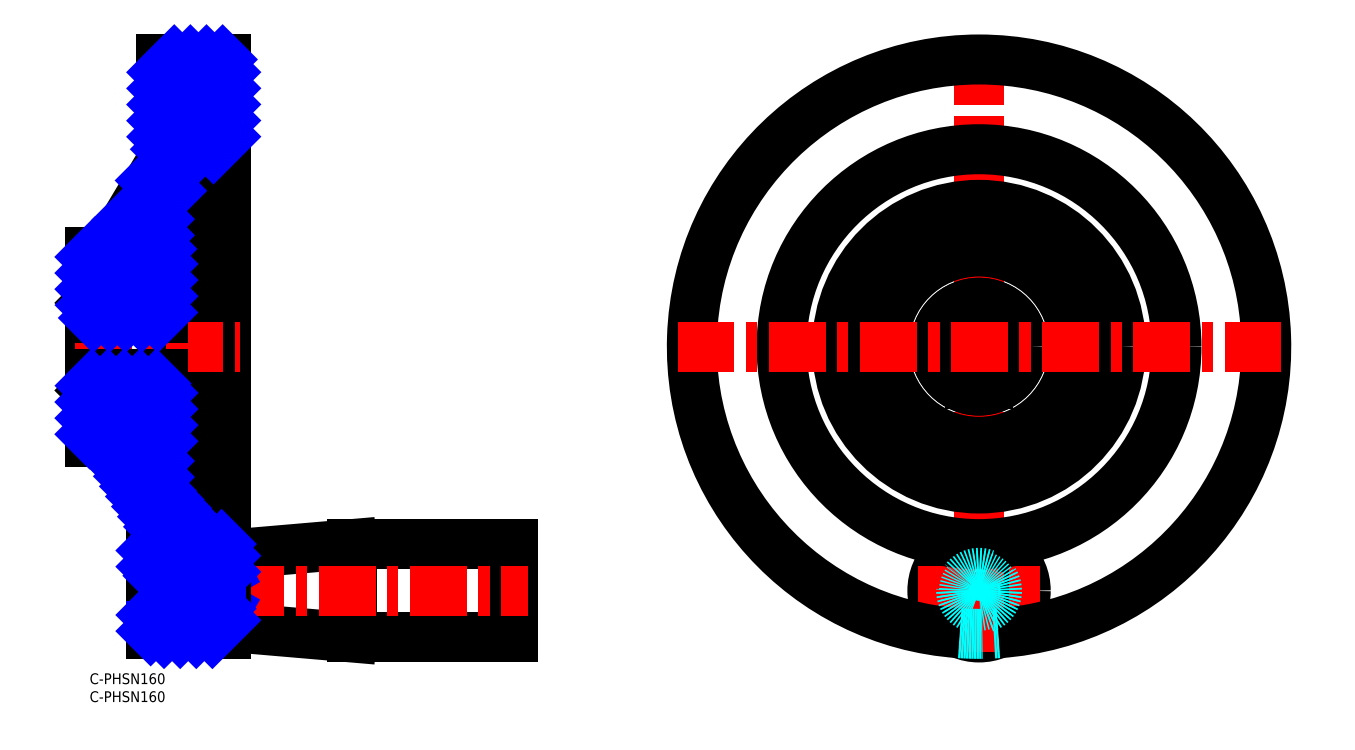
<metadata>
{"format":"dxf","ext":"dxf","renderer":"ezdxf+matplotlib","layout":"modelspace","background":"white","min_lineweight":24,"dpi":150}
</metadata>
<code>
0
SECTION
2
ENTITIES
0
INSERT
8
MSM_CONTINUOUS
2
*U2
10
0
20
0
30
0
0
INSERT
8
MSM_CONTINUOUS
2
*U3
10
0
20
0
30
0
0
LINE
8
MSM_CONTINUOUS
10
73
20
36
30
0
11
38
21
33
31
0
0
LINE
8
MSM_CONTINUOUS
10
38
20
13
30
0
11
73
21
10
31
0
0
LINE
8
MSM_CONTINUOUS
10
118
20
36
30
0
11
73
21
36
31
0
0
LINE
8
MSM_CONTINUOUS
10
73
20
10
30
0
11
118
21
10
31
0
0
LINE
8
MSM_CONTINUOUS
10
73
20
10
30
0
11
73
21
36
31
0
0
LINE
8
MSM_CONTINUOUS
10
118
20
10
30
0
11
118
21
36
31
0
0
LINE
8
MSM_CENTER
10
13
20
23
30
0
11
122
21
23
31
0
0
LINE
8
MSM_CONTINUOUS
10
0.05
20
103.2
30
0
11
0
21
103.2
31
0
0
LINE
8
MSM_CONTINUOUS
10
0
20
78.8
30
0
11
0.05
21
78.75
31
0
0
LINE
8
MSM_CONTINUOUS
10
0.05
20
103.2
30
0
11
0
21
103.2
31
0
0
LINE
8
MSM_CONTINUOUS
10
0
20
78.75
30
0
11
0.05
21
78.75
31
0
0
LINE
8
MSM_CONTINUOUS
10
5
20
117.5
30
0
11
0
21
117.5
31
0
0
LINE
8
MSM_CONTINUOUS
10
0
20
64.5
30
0
11
5
21
64.5
31
0
0
LINE
8
MSM_CONTINUOUS
10
22
20
146
30
0
11
5
21
117.5
31
0
0
LINE
8
MSM_CONTINUOUS
10
5
20
64.5
30
0
11
22
21
36
31
0
0
LINE
8
MSM_CONTINUOUS
10
22
20
146
30
0
11
20
21
146
31
0
0
LINE
8
MSM_CONTINUOUS
10
17
20
36
30
0
11
22
21
36
31
0
0
LINE
8
MSM_CONTINUOUS
10
38
20
171
30
0
11
20
21
171
31
0
0
LINE
8
MSM_CONTINUOUS
10
17
20
11
30
0
11
38
21
11
31
0
0
LINE
8
MSM_CONTINUOUS
10
38
20
146
30
0
11
33
21
146
31
0
0
LINE
8
MSM_CONTINUOUS
10
33
20
36
30
0
11
38
21
36
31
0
0
LINE
8
MSM_CONTINUOUS
10
33
20
146
30
0
11
19.5
21
130.5
31
0
0
LINE
8
MSM_CONTINUOUS
10
19.5
20
51.5
30
0
11
33
21
36
31
0
0
ARC
8
MSM_CONTINUOUS
10
19.5
20
64.5
30
0
40
1
50
270
51
0
0
ARC
8
MSM_CONTINUOUS
10
19.5
20
117.5
30
0
40
1
50
0
51
90
0
LINE
8
MSM_CONTINUOUS
10
20.5
20
103.2
30
0
11
20.45
21
103.2
31
0
0
LINE
8
MSM_CONTINUOUS
10
20.45
20
78.75
30
0
11
20.5
21
78.75
31
0
0
LINE
8
MSM_CONTINUOUS
10
20.5
20
103.2
30
0
11
20.45
21
103.2
31
0
0
LINE
8
MSM_CONTINUOUS
10
20.45
20
78.75
30
0
11
20.5
21
78.8
31
0
0
LINE
8
MSM_CONTINUOUS
10
0.05
20
103.2
30
0
11
0.05
21
78.75
31
0
0
LINE
8
MSM_CONTINUOUS
10
0
20
64.5
30
0
11
0
21
117.5
31
0
0
LINE
8
MSM_CONTINUOUS
10
38
20
11
30
0
11
38
21
171
31
0
0
LINE
8
MSM_CONTINUOUS
10
33
20
146
30
0
11
33
21
36
31
0
0
LINE
8
MSM_CONTINUOUS
10
19.5
20
130.5
30
0
11
19.5
21
118.5
31
0
0
LINE
8
MSM_CONTINUOUS
10
20.5
20
117.5
30
0
11
20.5
21
64.5
31
0
0
LINE
8
MSM_CONTINUOUS
10
20.45
20
103.2
30
0
11
20.45
21
78.75
31
0
0
LINE
8
MSM_CENTER
10
-4
20
91
30
0
11
42
21
91
31
0
0
CIRCLE
8
MSM_DASHED
10
247.8
20
23
30
0
40
10
0
CIRCLE
8
MSM_CONTINUOUS
10
247.8
20
23
30
0
40
13
0
LINE
8
MSM_CENTER
10
230.8
20
23
30
0
11
264.8
21
23
31
0
0
LINE
8
MSM_CENTER
10
247.8
20
6
30
0
11
247.8
21
175
31
0
0
CIRCLE
8
MSM_CONTINUOUS
10
247.8
20
91
30
0
40
55
0
ARC
8
MSM_DASHED
10
247.8
20
91
30
0
40
80
50
266.1
51
273.9
0
ARC
8
MSM_CONTINUOUS
10
247.8
20
91
30
0
40
80
50
273.9
51
266.1
0
CIRCLE
8
MSM_CONTINUOUS
10
247.8
20
91
30
0
40
39.5
0
CIRCLE
8
MSM_CONTINUOUS
10
247.8
20
91
30
0
40
27.5
0
CIRCLE
8
MSM_CONTINUOUS
10
247.8
20
91
30
0
40
26.5
0
CIRCLE
8
MSM_CONTINUOUS
10
247.8
20
91
30
0
40
12.25
0
CIRCLE
8
MSM_CONTINUOUS
10
247.8
20
91
30
0
40
12.2
0
ARC
8
MSM_CONTINUOUS
10
247.8
20
91
30
0
40
8
50
288.2
51
251.8
0
LINE
8
MSM_CONTINUOUS
10
245.3
20
80.7
30
0
11
245.3
21
83.4
31
0
0
LINE
8
MSM_CONTINUOUS
10
250.3
20
80.7
30
0
11
245.3
21
80.7
31
0
0
LINE
8
MSM_CONTINUOUS
10
250.3
20
83.4
30
0
11
250.3
21
80.7
31
0
0
LINE
8
MSM_CENTER
10
163.8
20
91
30
0
11
331.8
21
91
31
0
0
LINE
8
MSM_CONTINUOUS
10
0.05
20
99
30
0
11
20.5
21
99
31
0
0
LINE
8
MSM_CONTINUOUS
10
0.05
20
83.4
30
0
11
20.5
21
83.4
31
0
0
LINE
8
MSM_CONTINUOUS
10
0.05
20
80.7
30
0
11
20.5
21
80.7
31
0
0
LINE
8
MSM_CONTINUOUS
10
20
20
142.6
30
0
11
20
21
171
31
0
0
LINE
8
MSM_CONTINUOUS
10
19.5
20
63.5
30
0
11
19.5
21
51.5
31
0
0
LINE
8
MSM_NARROW
10
38
20
18
30
0
11
36.59
21
18.81
31
0
0
LINE
8
MSM_NARROW
10
38
20
28
30
0
11
36.59
21
27.19
31
0
0
LINE
8
MSM_CONTINUOUS
10
36.59
20
28
30
0
11
36.59
21
18
31
0
0
LINE
8
MSM_CONTINUOUS
10
17
20
11
30
0
11
17
21
44.38
31
0
0
CIRCLE
8
MSM_DASHED
10
247.8
20
23
30
0
40
4.188
0
CIRCLE
8
MSM_DASHED
10
247.8
20
23
30
0
40
5
0
LINE
8
MSM_NARROW
10
36.59
20
27.19
30
0
11
22
21
27.19
31
0
0
LINE
8
MSM_CONTINUOUS
10
38
20
28
30
0
11
22.81
21
28
31
0
0
LINE
8
MSM_CONTINUOUS
10
38
20
18
30
0
11
22.81
21
18
31
0
0
LINE
8
MSM_NARROW
10
36.59
20
18.81
30
0
11
22
21
18.81
31
0
0
LINE
8
MSM_CONTINUOUS
10
22
20
27.19
30
0
11
22
21
18.81
31
0
0
LINE
8
MSM_CONTINUOUS
10
22
20
27.19
30
0
11
22.81
21
28
31
0
0
LINE
8
MSM_CONTINUOUS
10
22.81
20
28
30
0
11
22.81
21
18
31
0
0
LINE
8
MSM_CONTINUOUS
10
22.81
20
18
30
0
11
22
21
18.81
31
0
0
LINE
8
MSM_CONTINUOUS
10
17
20
18.81
30
0
11
22
21
18.81
31
0
0
LINE
8
MSM_NARROW
10
17
20
18
30
0
11
22.81
21
18
31
0
0
LINE
8
MSM_NARROW
10
17
20
28
30
0
11
22.81
21
28
31
0
0
LINE
8
MSM_CONTINUOUS
10
17
20
27.19
30
0
11
22
21
27.19
31
0
0
LINE
8
MSM_NARROW
10
20
20
167.4
30
0
11
23.57
21
171
31
0
0
LINE
8
MSM_NARROW
10
20
20
162.9
30
0
11
28.06
21
171
31
0
0
LINE
8
MSM_NARROW
10
20
20
158.4
30
0
11
32.55
21
171
31
0
0
LINE
8
MSM_NARROW
10
20
20
154
30
0
11
37.04
21
171
31
0
0
LINE
8
MSM_NARROW
10
20
20
149.5
30
0
11
38
21
167.5
31
0
0
LINE
8
MSM_NARROW
10
21.02
20
146
30
0
11
38
21
163
31
0
0
LINE
8
MSM_NARROW
10
16.8
20
137.3
30
0
11
38
21
158.5
31
0
0
LINE
8
MSM_NARROW
10
0
20
116
30
0
11
1.505
21
117.5
31
0
0
LINE
8
MSM_NARROW
10
10.17
20
126.2
30
0
11
38
21
154
31
0
0
LINE
8
MSM_NARROW
10
0
20
111.5
30
0
11
22.91
21
134.4
31
0
0
LINE
8
MSM_NARROW
10
34.5
20
146
30
0
11
38
21
149.5
31
0
0
LINE
8
MSM_NARROW
10
0
20
107
30
0
11
19.5
21
126.5
31
0
0
LINE
8
MSM_NARROW
10
0.05
20
102.6
30
0
11
19.5
21
122
31
0
0
LINE
8
MSM_NARROW
10
0.9657
20
99
30
0
11
20.18
21
118.2
31
0
0
LINE
8
MSM_NARROW
10
5.456
20
99
30
0
11
20.5
21
114
31
0
0
LINE
8
MSM_NARROW
10
9.946
20
99
30
0
11
20.5
21
109.6
31
0
0
LINE
8
MSM_NARROW
10
14.44
20
99
30
0
11
20.5
21
105.1
31
0
0
LINE
8
MSM_NARROW
10
18.93
20
99
30
0
11
20.45
21
100.5
31
0
0
LINE
8
MSM_NARROW
10
0.05
20
80.12
30
0
11
0.6263
21
80.7
31
0
0
LINE
8
MSM_NARROW
10
0
20
75.58
30
0
11
5.116
21
80.7
31
0
0
LINE
8
MSM_NARROW
10
0
20
71.09
30
0
11
9.607
21
80.7
31
0
0
LINE
8
MSM_NARROW
10
0
20
66.6
30
0
11
14.1
21
80.7
31
0
0
LINE
8
MSM_NARROW
10
2.387
20
64.5
30
0
11
18.59
21
80.7
31
0
0
LINE
8
MSM_NARROW
10
5.701
20
63.32
30
0
11
20.5
21
78.12
31
0
0
LINE
8
MSM_NARROW
10
7.379
20
60.51
30
0
11
20.5
21
73.63
31
0
0
LINE
8
MSM_NARROW
10
9.057
20
57.7
30
0
11
20.5
21
69.14
31
0
0
LINE
8
MSM_NARROW
10
10.73
20
54.89
30
0
11
20.5
21
64.65
31
0
0
LINE
8
MSM_NARROW
10
12.41
20
52.07
30
0
11
19.5
21
59.16
31
0
0
LINE
8
MSM_NARROW
10
14.09
20
49.26
30
0
11
19.5
21
54.67
31
0
0
LINE
8
MSM_NARROW
10
15.77
20
46.45
30
0
11
20.11
21
50.8
31
0
0
LINE
8
MSM_NARROW
10
17.44
20
43.64
30
0
11
22.2
21
48.4
31
0
0
LINE
8
MSM_NARROW
10
19.12
20
40.82
30
0
11
24.29
21
46
31
0
0
LINE
8
MSM_NARROW
10
17
20
34.21
30
0
11
18.79
21
36
31
0
0
LINE
8
MSM_NARROW
10
20.8
20
38.01
30
0
11
26.38
21
43.6
31
0
0
LINE
8
MSM_NARROW
10
17
20
29.72
30
0
11
28.47
21
41.2
31
0
0
LINE
8
MSM_NARROW
10
18.96
20
27.19
30
0
11
30.56
21
38.8
31
0
0
LINE
8
MSM_NARROW
10
24.26
20
28
30
0
11
32.65
21
36.4
31
0
0
LINE
8
MSM_NARROW
10
28.75
20
28
30
0
11
36.75
21
36
31
0
0
LINE
8
MSM_NARROW
10
33.24
20
28
30
0
11
38
21
32.76
31
0
0
LINE
8
MSM_NARROW
10
37.73
20
28
30
0
11
38
21
28.27
31
0
0
LINE
8
MSM_NARROW
10
17
20
16.25
30
0
11
19.56
21
18.81
31
0
0
LINE
8
MSM_NARROW
10
17
20
11.76
30
0
11
23.24
21
18
31
0
0
LINE
8
MSM_NARROW
10
20.73
20
11
30
0
11
27.73
21
18
31
0
0
LINE
8
MSM_NARROW
10
25.22
20
11
30
0
11
32.22
21
18
31
0
0
LINE
8
MSM_NARROW
10
29.71
20
11
30
0
11
36.71
21
18
31
0
0
LINE
8
MSM_NARROW
10
34.2
20
11
30
0
11
38
21
14.8
31
0
0
VIEWPORT
8
0
10
143.6
20
100.1
30
0
40
558.7
41
222.2
68
     1
69
     1
0
VIEWPORT
8
MSM_CONTINUOUS
10
128.5
20
97.5
30
0
40
205.6
41
156
68
     2
69
     2
0
ENDSEC
0
EOF

</code>
